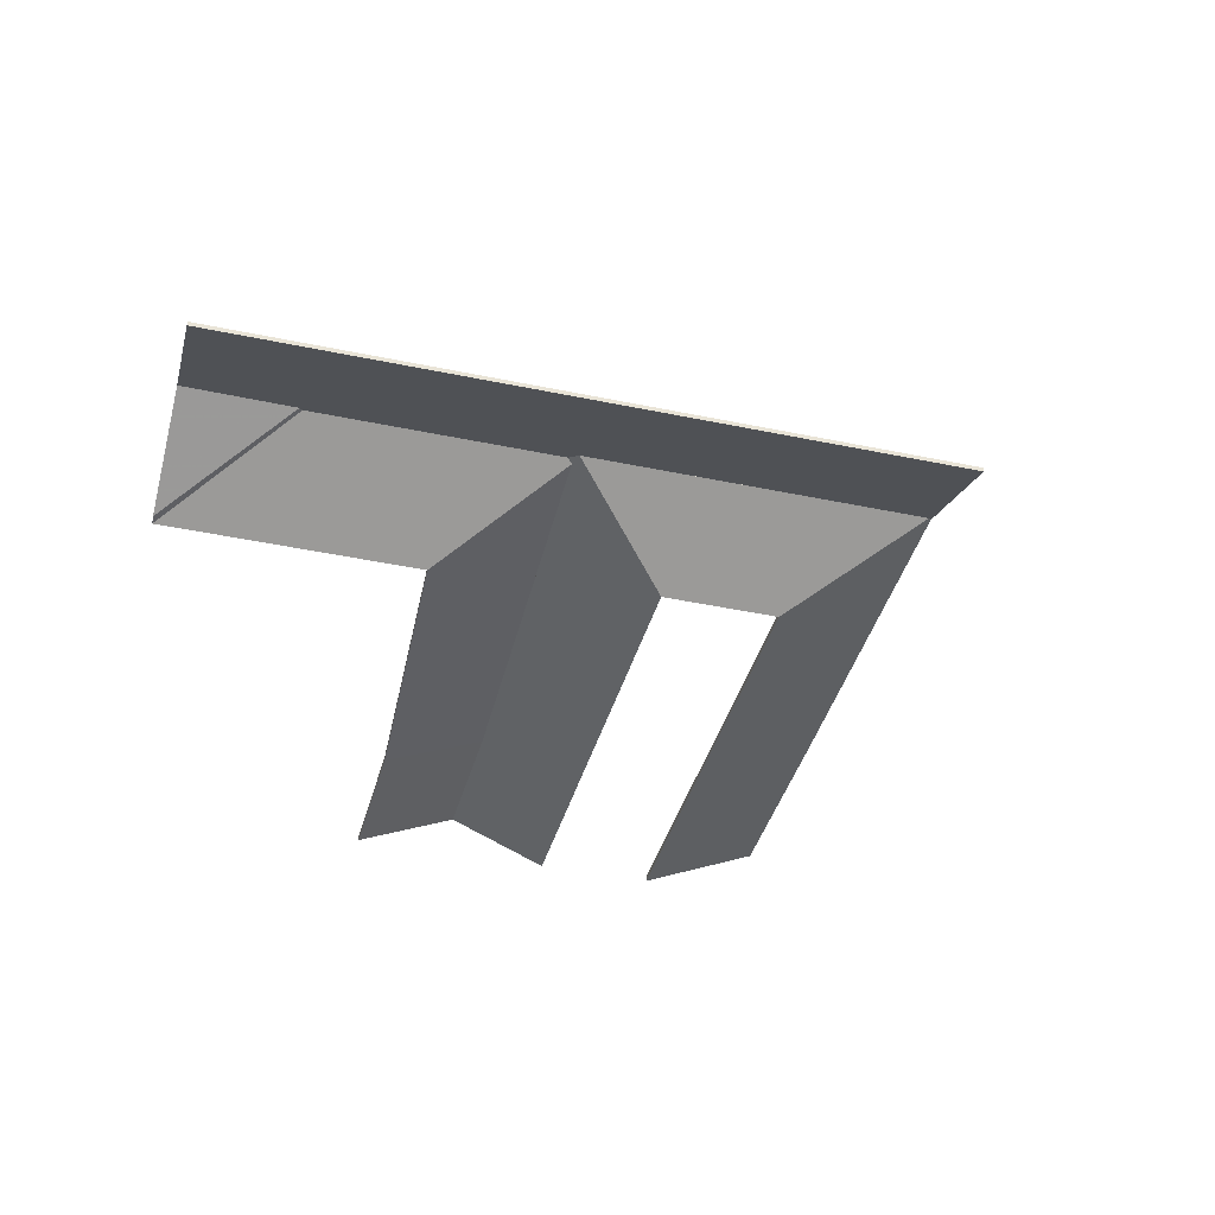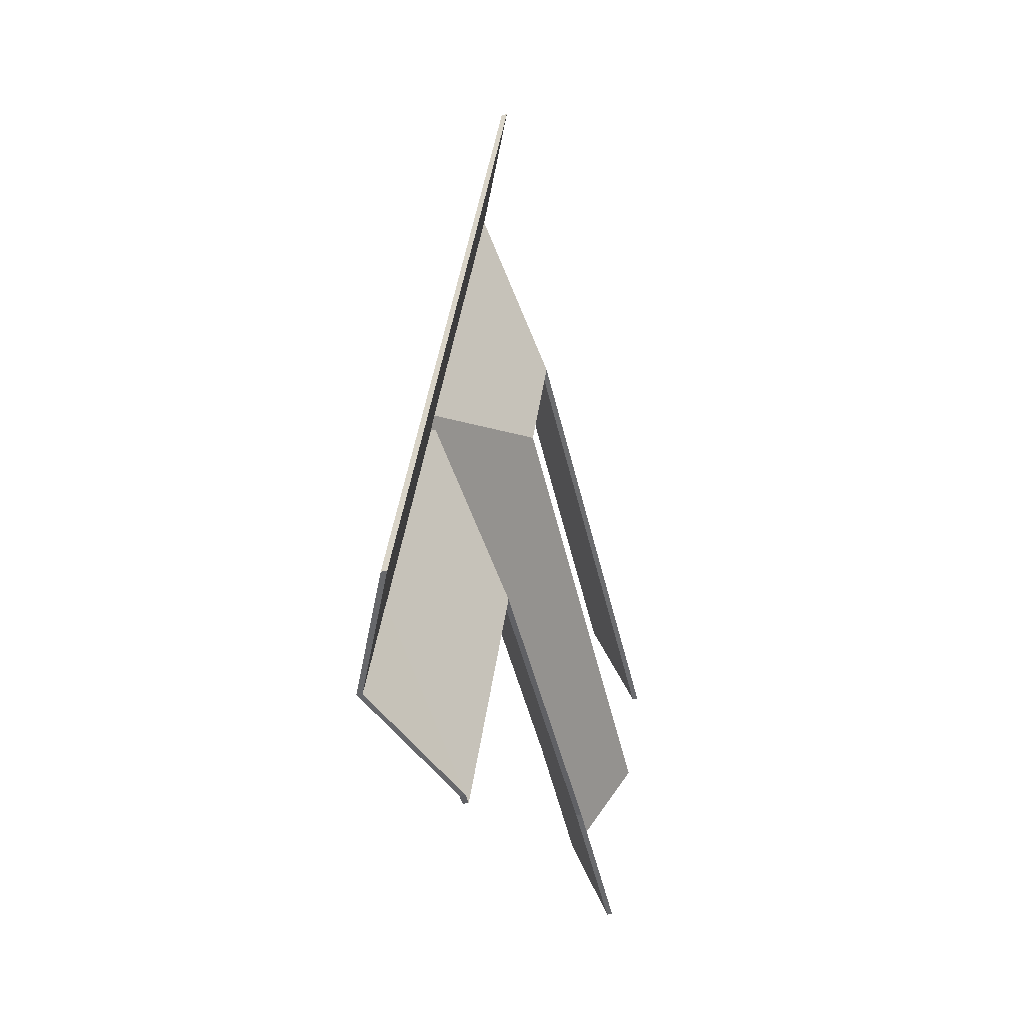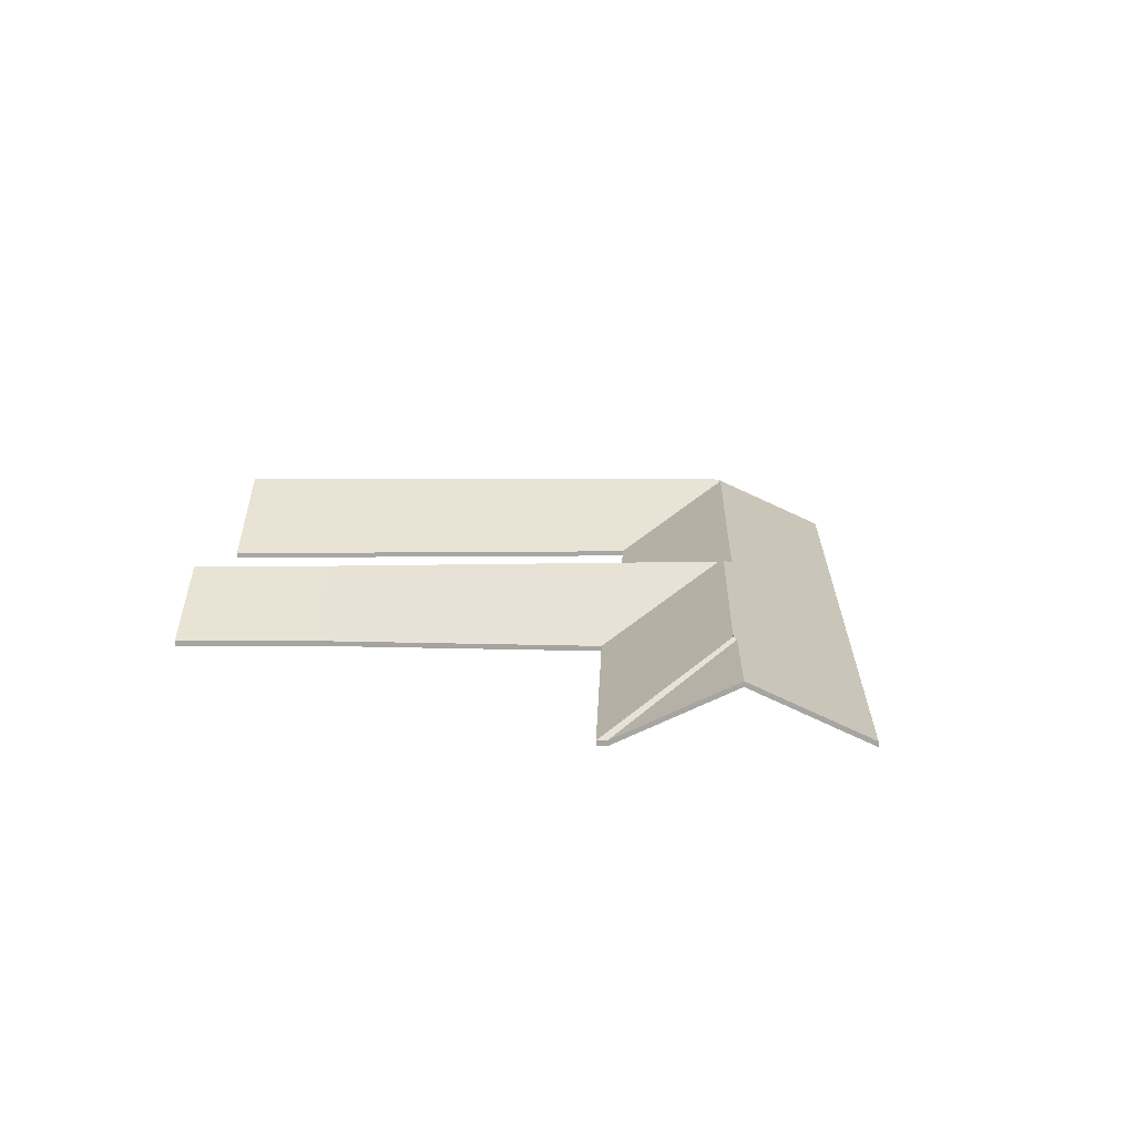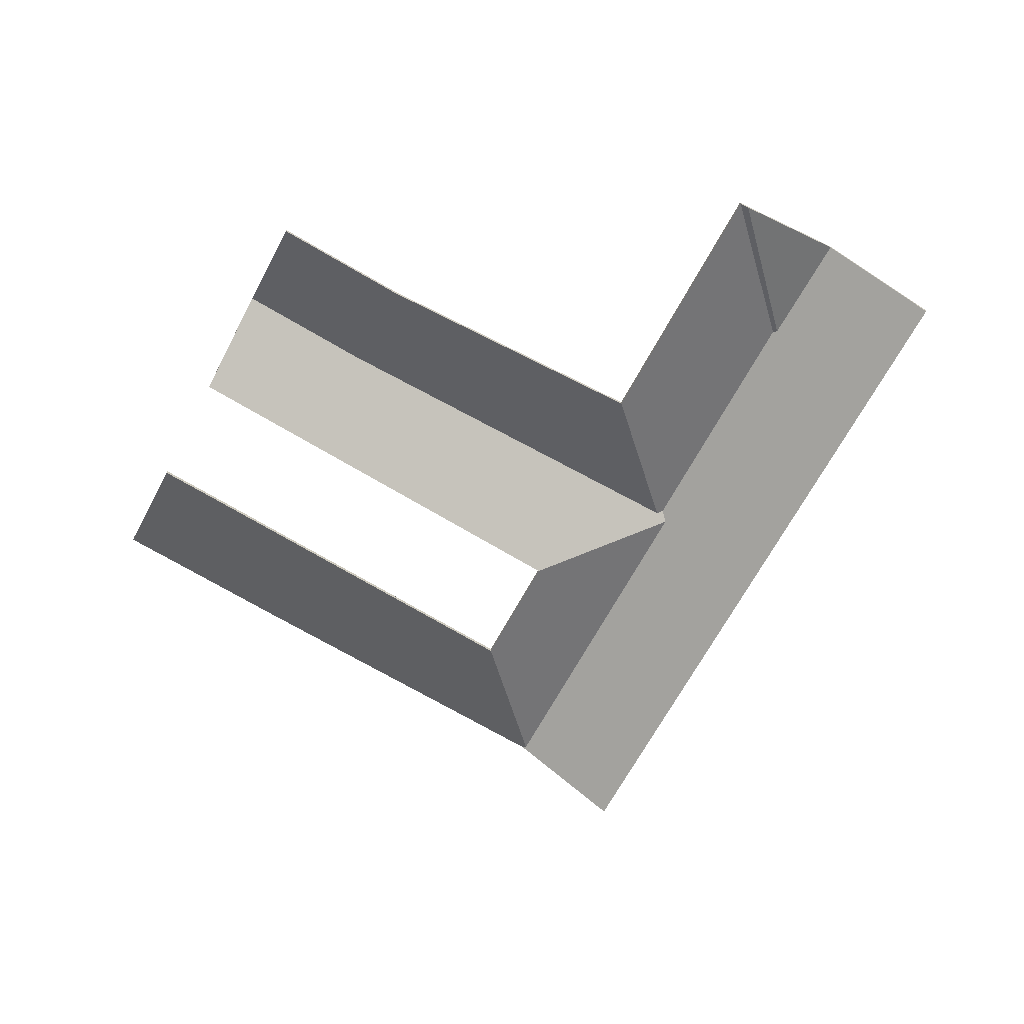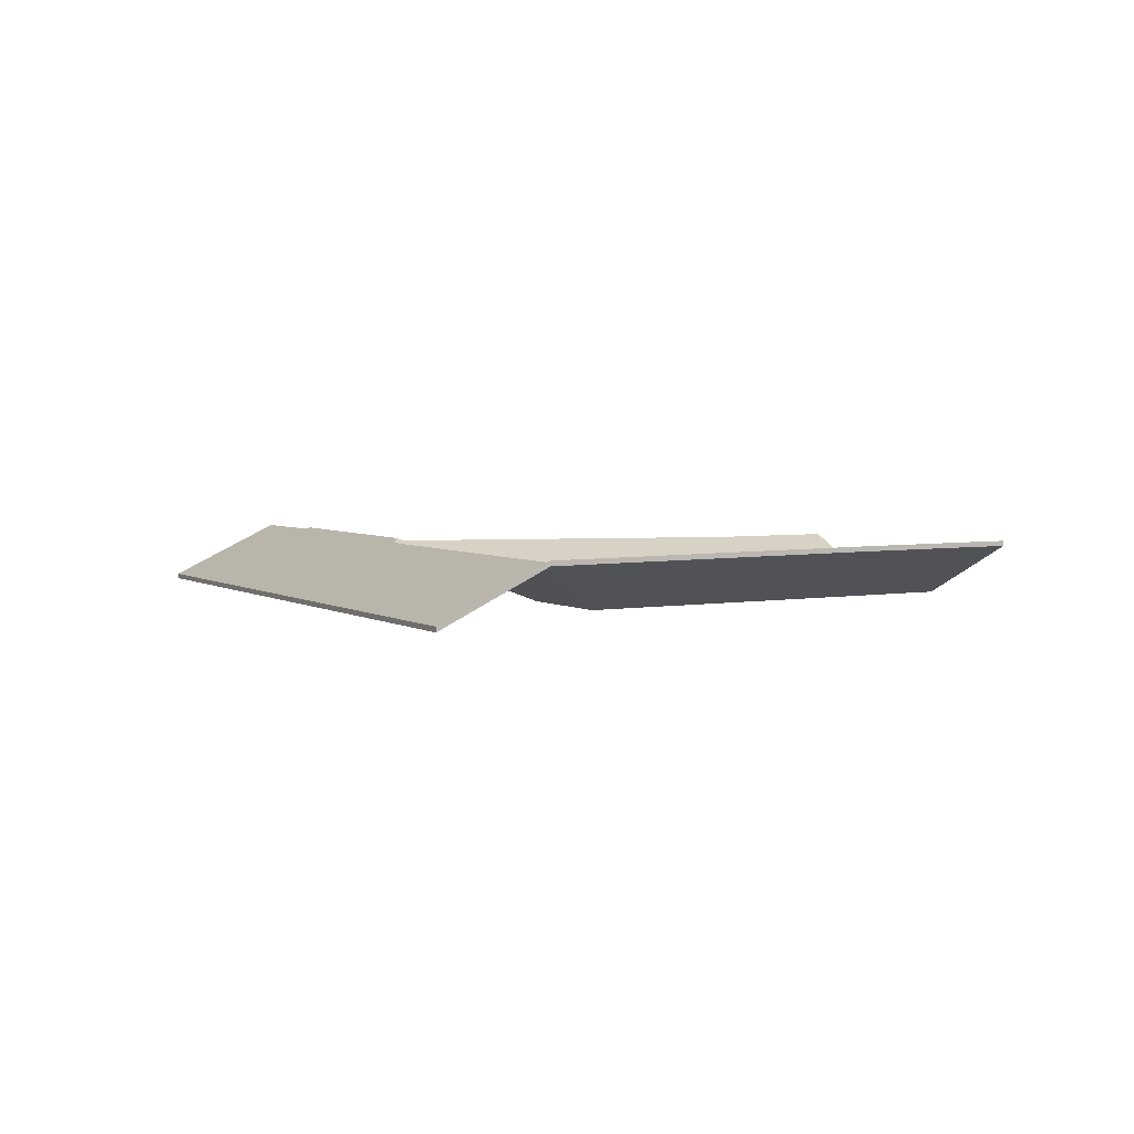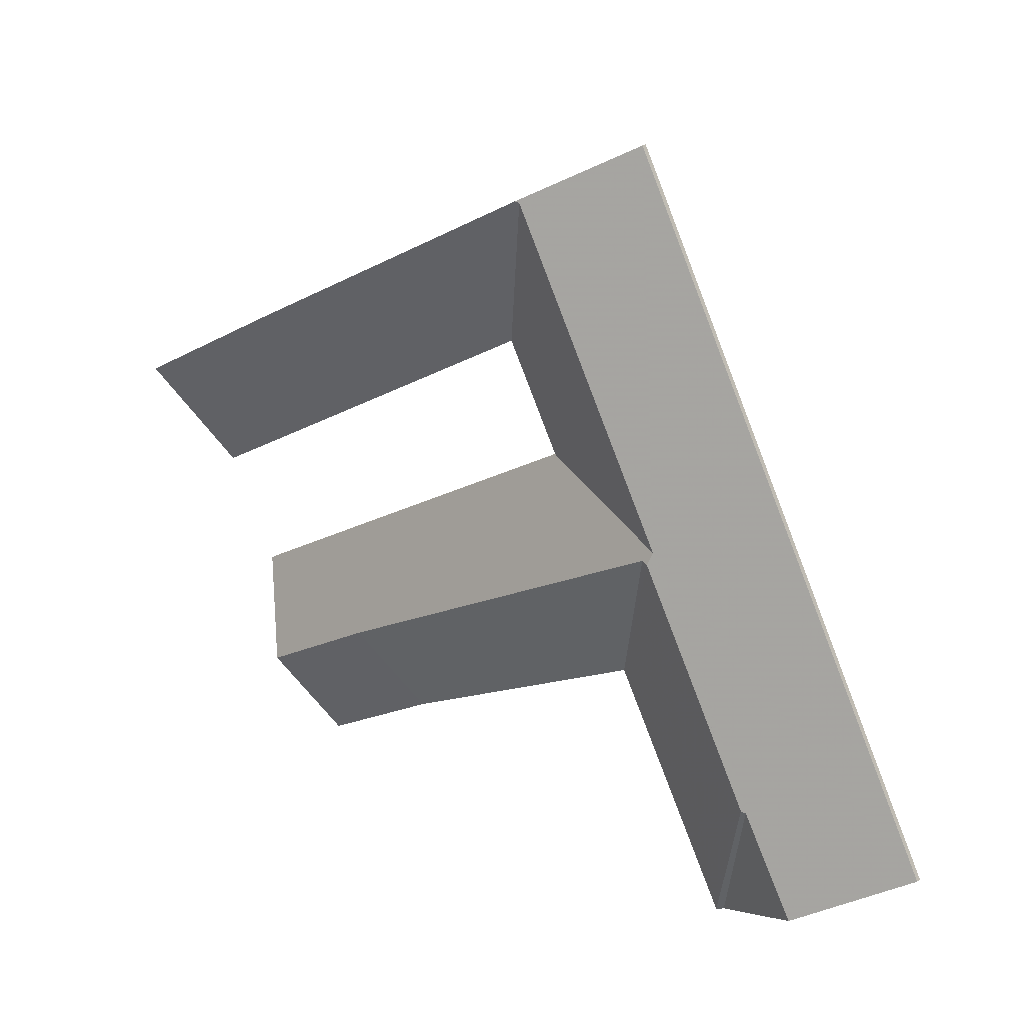
<metadata>
{"format":"obj","ext":"obj","renderer":"f3d","projection":"perspective","resolution":1024,"background":"white","views":[{"elev":-44.5,"azim":-77.0,"up":"+Y"},{"elev":-26.3,"azim":-73.9,"up":"+Z"},{"elev":16.1,"azim":-151.5,"up":"+Y"},{"elev":-67.7,"azim":178.1,"up":"+Y"},{"elev":4.0,"azim":-1.6,"up":"+Y"},{"elev":23.7,"azim":-143.6,"up":"+Z"}]}
</metadata>
<code>
v -0.749 -0.01216 3.973
v -0.7725 -0.03442 3.931
v -0.7725 -0.03648 3.931
v -0.749 -0.01421 3.973
v -0.7267 -0.01217 3.96
v -0.749 -0.01216 3.973
v -0.749 -0.01421 3.973
v -0.7267 -0.01423 3.96
v -0.7476 -0.03442 3.917
v -0.7267 -0.01217 3.96
v -0.7267 -0.01423 3.96
v -0.7476 -0.03648 3.917
v -0.7725 -0.03442 3.931
v -0.7476 -0.03442 3.917
v -0.7476 -0.03648 3.917
v -0.7725 -0.03648 3.931
v -0.7267 -0.01217 3.96
v -0.7476 -0.03442 3.917
v -0.7725 -0.03442 3.931
v -0.749 -0.01216 3.973
v -0.7725 -0.03648 3.931
v -0.7476 -0.03648 3.917
v -0.7267 -0.01423 3.96
v -0.749 -0.01421 3.973
v -0.8318 -0.0157 3.866
v -0.85 -0.03442 3.83
v -0.85 -0.03648 3.83
v -0.8318 -0.01775 3.866
v -0.7852 -0.01584 3.84
v -0.8318 -0.0157 3.866
v -0.8318 -0.01775 3.866
v -0.7852 -0.0179 3.84
v -0.85 -0.03442 3.83
v -0.8027 -0.03442 3.804
v -0.8027 -0.03648 3.804
v -0.85 -0.03648 3.83
v -0.8027 -0.03442 3.804
v -0.7852 -0.01584 3.84
v -0.7852 -0.0179 3.84
v -0.8027 -0.03648 3.804
v -0.8318 -0.0157 3.866
v -0.7852 -0.01584 3.84
v -0.8027 -0.03442 3.804
v -0.85 -0.03442 3.83
v -0.8027 -0.03648 3.804
v -0.7852 -0.0179 3.84
v -0.8318 -0.01775 3.866
v -0.85 -0.03648 3.83
v -0.9139 -0.01297 4.065
v -0.9155 -0.01355 4.064
v -0.9155 -0.0156 4.064
v -0.9139 -0.01503 4.065
v -0.9155 -0.01355 4.064
v -0.8967 -0.03442 4.002
v -0.8967 -0.03648 4.002
v -0.9155 -0.0156 4.064
v -0.791 -0.01221 3.997
v -0.9139 -0.01297 4.065
v -0.9139 -0.01503 4.065
v -0.791 -0.01426 3.997
v -0.749 -0.01216 3.973
v -0.791 -0.01221 3.997
v -0.791 -0.01426 3.997
v -0.749 -0.01421 3.973
v -0.8967 -0.03442 4.002
v -0.7725 -0.03442 3.931
v -0.7725 -0.03648 3.931
v -0.8967 -0.03648 4.002
v -0.7725 -0.03442 3.931
v -0.749 -0.01216 3.973
v -0.749 -0.01421 3.973
v -0.7725 -0.03648 3.931
v -0.791 -0.01221 3.997
v -0.749 -0.01216 3.973
v -0.7725 -0.03442 3.931
v -0.8967 -0.03442 4.002
v -0.9155 -0.01355 4.064
v -0.9139 -0.01297 4.065
v -0.7725 -0.03648 3.931
v -0.749 -0.01421 3.973
v -0.791 -0.01426 3.997
v -0.9139 -0.01503 4.065
v -0.9155 -0.0156 4.064
v -0.8967 -0.03648 4.002
v -0.9765 -0.0136 3.942
v -0.9176 -0.03442 3.96
v -0.9176 -0.03648 3.96
v -0.9765 -0.01565 3.942
v -0.9176 -0.03442 3.96
v -0.8967 -0.03442 4.002
v -0.8967 -0.03648 4.002
v -0.9176 -0.03648 3.96
v -0.9155 -0.01355 4.064
v -0.9765 -0.0136 3.942
v -0.9765 -0.01565 3.942
v -0.9155 -0.0156 4.064
v -0.8967 -0.03442 4.002
v -0.9155 -0.01355 4.064
v -0.9155 -0.0156 4.064
v -0.8967 -0.03648 4.002
v -0.9765 -0.0136 3.942
v -0.9155 -0.01355 4.064
v -0.8967 -0.03442 4.002
v -0.9176 -0.03442 3.96
v -0.8967 -0.03648 4.002
v -0.9155 -0.0156 4.064
v -0.9765 -0.01565 3.942
v -0.9176 -0.03648 3.96
v -0.7852 -0.01584 3.84
v -0.7678 -0.03442 3.875
v -0.7678 -0.03648 3.875
v -0.7852 -0.0179 3.84
v -0.7678 -0.03442 3.875
v -0.7927 -0.03442 3.89
v -0.7927 -0.03648 3.89
v -0.7678 -0.03648 3.875
v -0.8318 -0.0157 3.866
v -0.7852 -0.01584 3.84
v -0.7852 -0.0179 3.84
v -0.8318 -0.01775 3.866
v -0.7927 -0.03442 3.89
v -0.9176 -0.03442 3.96
v -0.9176 -0.03648 3.96
v -0.7927 -0.03648 3.89
v -0.9724 -0.01293 3.938
v -0.8318 -0.0157 3.866
v -0.8318 -0.01775 3.866
v -0.9724 -0.01499 3.938
v -0.975 -0.012 3.937
v -0.9724 -0.01293 3.938
v -0.9724 -0.01499 3.938
v -0.975 -0.01405 3.937
v -0.9765 -0.0136 3.942
v -0.975 -0.012 3.937
v -0.975 -0.01405 3.937
v -0.9765 -0.01565 3.942
v -0.9176 -0.03442 3.96
v -0.9765 -0.0136 3.942
v -0.9765 -0.01565 3.942
v -0.9176 -0.03648 3.96
v -0.9724 -0.01293 3.938
v -0.975 -0.012 3.937
v -0.9765 -0.0136 3.942
v -0.8318 -0.0157 3.866
v -0.7678 -0.03442 3.875
v -0.7852 -0.01584 3.84
v -0.9176 -0.03442 3.96
v -0.9765 -0.01565 3.942
v -0.975 -0.01405 3.937
v -0.9724 -0.01499 3.938
v -0.8318 -0.01775 3.866
v -0.9176 -0.03648 3.96
v -0.7852 -0.0179 3.84
v -0.7678 -0.03648 3.875
v -0.9724 -0.01293 3.938
v -0.9513 -0.03442 3.877
v -0.9513 -0.03648 3.877
v -0.9724 -0.01499 3.938
v -0.9513 -0.03442 3.877
v -0.85 -0.03442 3.83
v -0.85 -0.03648 3.83
v -0.9513 -0.03648 3.877
v -0.8318 -0.0157 3.866
v -0.9724 -0.01293 3.938
v -0.9724 -0.01499 3.938
v -0.8318 -0.01775 3.866
v -0.85 -0.03442 3.83
v -0.8318 -0.0157 3.866
v -0.8318 -0.01775 3.866
v -0.85 -0.03648 3.83
v -0.9724 -0.01293 3.938
v -0.8318 -0.0157 3.866
v -0.85 -0.03442 3.83
v -0.9513 -0.03442 3.877
v -0.85 -0.03648 3.83
v -0.8318 -0.01775 3.866
v -0.9724 -0.01499 3.938
v -0.9513 -0.03648 3.877
v -1.019 -0.01202 3.849
v -0.9973 -0.03442 3.785
v -0.9973 -0.03648 3.785
v -1.019 -0.01408 3.849
v -0.9973 -0.03442 3.785
v -0.9513 -0.03442 3.877
v -0.9513 -0.03648 3.877
v -0.9973 -0.03648 3.785
v -0.975 -0.012 3.937
v -1.019 -0.01202 3.849
v -1.019 -0.01408 3.849
v -0.975 -0.01405 3.937
v -0.9724 -0.01293 3.938
v -0.975 -0.012 3.937
v -0.975 -0.01405 3.937
v -0.9724 -0.01499 3.938
v -0.9513 -0.03442 3.877
v -0.9724 -0.01293 3.938
v -0.9724 -0.01499 3.938
v -0.9513 -0.03648 3.877
v -0.975 -0.012 3.937
v -0.9724 -0.01293 3.938
v -0.9513 -0.03442 3.877
v -0.9973 -0.03442 3.785
v -1.019 -0.01202 3.849
v -0.9513 -0.03648 3.877
v -0.9724 -0.01499 3.938
v -0.975 -0.01405 3.937
v -1.019 -0.01408 3.849
v -0.9973 -0.03648 3.785
v -1.019 -0.01202 3.849
v -1.021 -0.01262 3.848
v -1.021 -0.01468 3.848
v -1.019 -0.01408 3.849
v -1.021 -0.01262 3.848
v -1.001 -0.03442 3.787
v -1.001 -0.03648 3.787
v -1.021 -0.01468 3.848
v -1.001 -0.03442 3.787
v -0.9973 -0.03442 3.785
v -0.9973 -0.03648 3.785
v -1.001 -0.03648 3.787
v -0.9973 -0.03442 3.785
v -1.019 -0.01202 3.849
v -1.019 -0.01408 3.849
v -0.9973 -0.03648 3.785
v -1.021 -0.01262 3.848
v -1.019 -0.01202 3.849
v -0.9973 -0.03442 3.785
v -1.001 -0.03442 3.787
v -0.9973 -0.03648 3.785
v -1.019 -0.01408 3.849
v -1.021 -0.01468 3.848
v -1.001 -0.03648 3.787
v -1.041 -0.0129 3.809
v -1.001 -0.03442 3.787
v -1.001 -0.03648 3.787
v -1.041 -0.01496 3.809
v -1.001 -0.03442 3.787
v -1.021 -0.01262 3.848
v -1.021 -0.01468 3.848
v -1.001 -0.03648 3.787
v -1.021 -0.01262 3.848
v -1.041 -0.0129 3.809
v -1.041 -0.01496 3.809
v -1.021 -0.01468 3.848
v -1.001 -0.03442 3.787
v -1.041 -0.0129 3.809
v -1.021 -0.01262 3.848
v -1.021 -0.01468 3.848
v -1.041 -0.01496 3.809
v -1.001 -0.03648 3.787
v -0.9139 -0.01297 4.065
v -0.9542 -0.03442 4.087
v -0.9542 -0.03648 4.087
v -0.9139 -0.01503 4.065
v -0.9155 -0.01355 4.064
v -0.9139 -0.01297 4.065
v -0.9139 -0.01503 4.065
v -0.9155 -0.0156 4.064
v -0.9765 -0.0136 3.942
v -0.9155 -0.01355 4.064
v -0.9155 -0.0156 4.064
v -0.9765 -0.01565 3.942
v -0.975 -0.012 3.937
v -0.9765 -0.0136 3.942
v -0.9765 -0.01565 3.942
v -0.975 -0.01405 3.937
v -1.019 -0.01202 3.849
v -0.975 -0.012 3.937
v -0.975 -0.01405 3.937
v -1.019 -0.01408 3.849
v -1.021 -0.01262 3.848
v -1.019 -0.01202 3.849
v -1.019 -0.01408 3.849
v -1.021 -0.01468 3.848
v -0.9542 -0.03442 4.087
v -1.082 -0.03442 3.83
v -1.082 -0.03648 3.83
v -0.9542 -0.03648 4.087
v -1.041 -0.0129 3.809
v -1.021 -0.01262 3.848
v -1.021 -0.01468 3.848
v -1.041 -0.01496 3.809
v -1.082 -0.03442 3.83
v -1.041 -0.0129 3.809
v -1.041 -0.01496 3.809
v -1.082 -0.03648 3.83
v -0.975 -0.012 3.937
v -1.019 -0.01202 3.849
v -1.021 -0.01262 3.848
v -1.041 -0.0129 3.809
v -0.9765 -0.0136 3.942
v -0.9542 -0.03442 4.087
v -0.9139 -0.01297 4.065
v -0.9155 -0.01355 4.064
v -1.082 -0.03442 3.83
v -1.021 -0.01468 3.848
v -1.019 -0.01408 3.849
v -0.975 -0.01405 3.937
v -1.041 -0.01496 3.809
v -0.9765 -0.01565 3.942
v -1.082 -0.03648 3.83
v -0.9542 -0.03648 4.087
v -0.9155 -0.0156 4.064
v -0.9139 -0.01503 4.065
f 1 2 3
f 1 3 4
f 5 6 7
f 5 7 8
f 9 10 11
f 9 11 12
f 13 14 15
f 13 15 16
f 17 18 19
f 17 19 20
f 21 22 23
f 21 23 24
f 25 26 27
f 25 27 28
f 29 30 31
f 29 31 32
f 33 34 35
f 33 35 36
f 37 38 39
f 37 39 40
f 41 42 43
f 41 43 44
f 45 46 47
f 45 47 48
f 49 50 51
f 49 51 52
f 53 54 55
f 53 55 56
f 57 58 59
f 57 59 60
f 61 62 63
f 61 63 64
f 65 66 67
f 65 67 68
f 69 70 71
f 69 71 72
f 73 74 75
f 73 75 76
f 73 76 77
f 73 77 78
f 79 80 81
f 79 81 82
f 79 82 83
f 79 83 84
f 85 86 87
f 85 87 88
f 89 90 91
f 89 91 92
f 93 94 95
f 93 95 96
f 97 98 99
f 97 99 100
f 101 102 103
f 101 103 104
f 105 106 107
f 105 107 108
f 109 110 111
f 109 111 112
f 113 114 115
f 113 115 116
f 117 118 119
f 117 119 120
f 121 122 123
f 121 123 124
f 125 126 127
f 125 127 128
f 129 130 131
f 129 131 132
f 133 134 135
f 133 135 136
f 137 138 139
f 137 139 140
f 141 142 143
f 144 141 143
f 145 146 147
f 147 146 144
f 147 144 143
f 148 149 150
f 148 150 151
f 152 148 151
f 152 151 153
f 152 153 154
f 155 156 157
f 155 157 158
f 159 160 161
f 159 161 162
f 163 164 165
f 163 165 166
f 167 168 169
f 167 169 170
f 171 172 173
f 171 173 174
f 175 176 177
f 175 177 178
f 179 180 181
f 179 181 182
f 183 184 185
f 183 185 186
f 187 188 189
f 187 189 190
f 191 192 193
f 191 193 194
f 195 196 197
f 195 197 198
f 199 200 201
f 199 201 202
f 199 202 203
f 204 205 206
f 204 206 207
f 204 207 208
f 209 210 211
f 209 211 212
f 213 214 215
f 213 215 216
f 217 218 219
f 217 219 220
f 221 222 223
f 221 223 224
f 225 226 227
f 225 227 228
f 229 230 231
f 229 231 232
f 233 234 235
f 233 235 236
f 237 238 239
f 237 239 240
f 241 242 243
f 241 243 244
f 245 246 247
f 248 249 250
f 251 252 253
f 251 253 254
f 255 256 257
f 255 257 258
f 259 260 261
f 259 261 262
f 263 264 265
f 263 265 266
f 267 268 269
f 267 269 270
f 271 272 273
f 271 273 274
f 275 276 277
f 275 277 278
f 279 280 281
f 279 281 282
f 283 284 285
f 283 285 286
f 287 288 289
f 287 289 290
f 291 287 290
f 292 293 294
f 292 294 291
f 292 291 295
f 295 291 290
f 296 297 298
f 299 296 298
f 299 298 300
f 301 299 300
f 301 300 302
f 302 300 303
f 302 303 304

</code>
